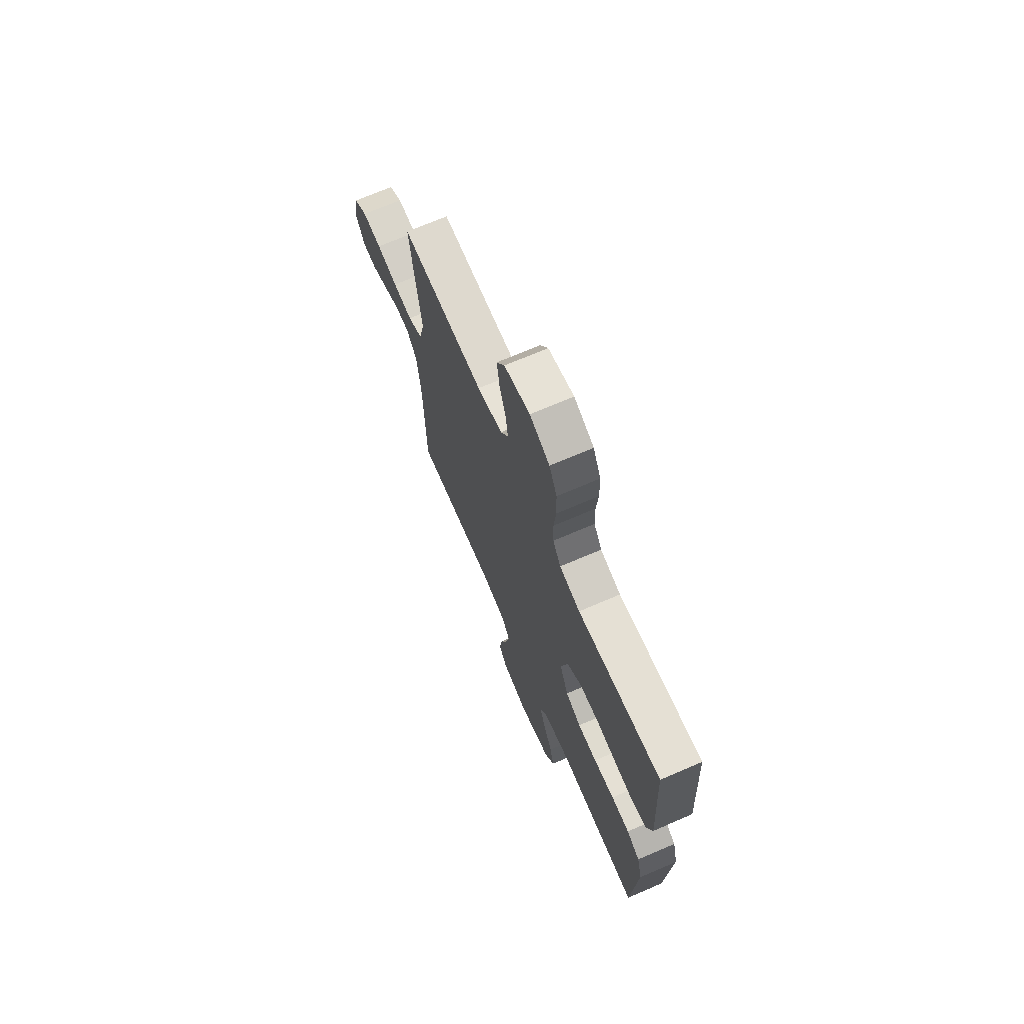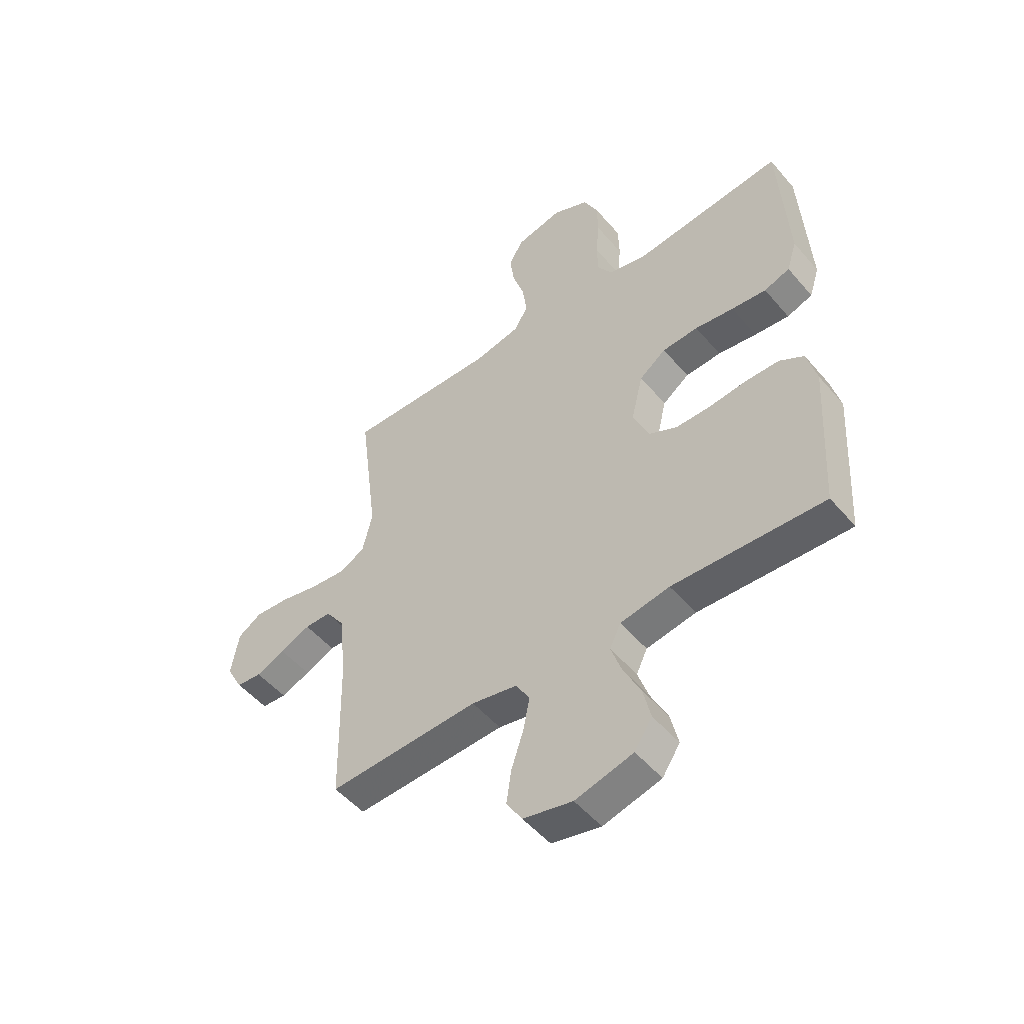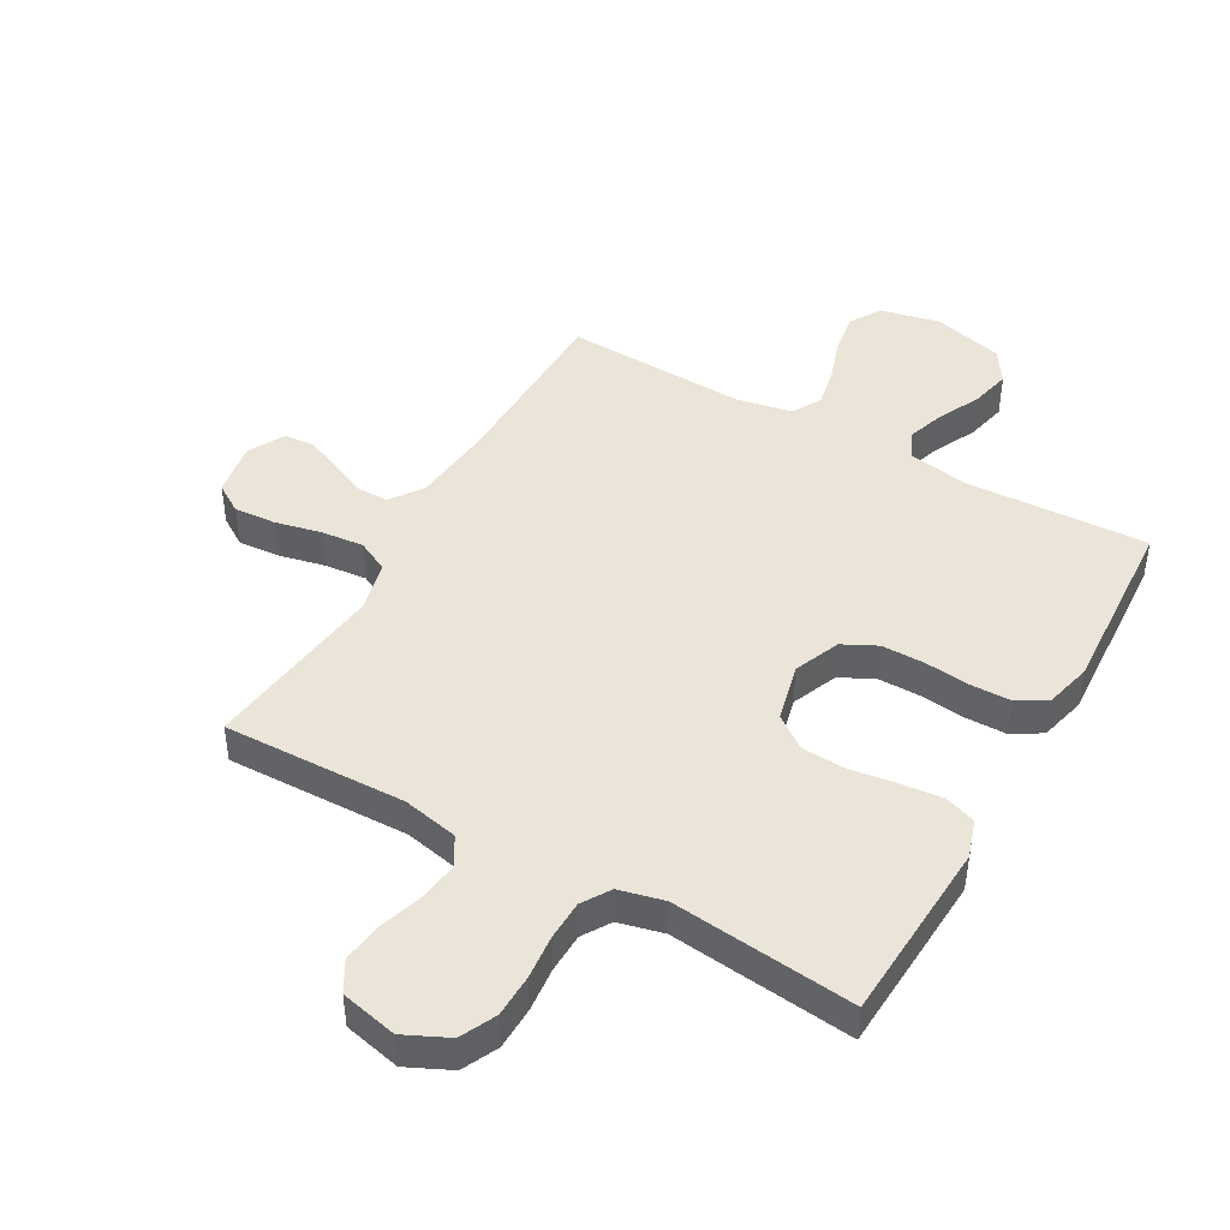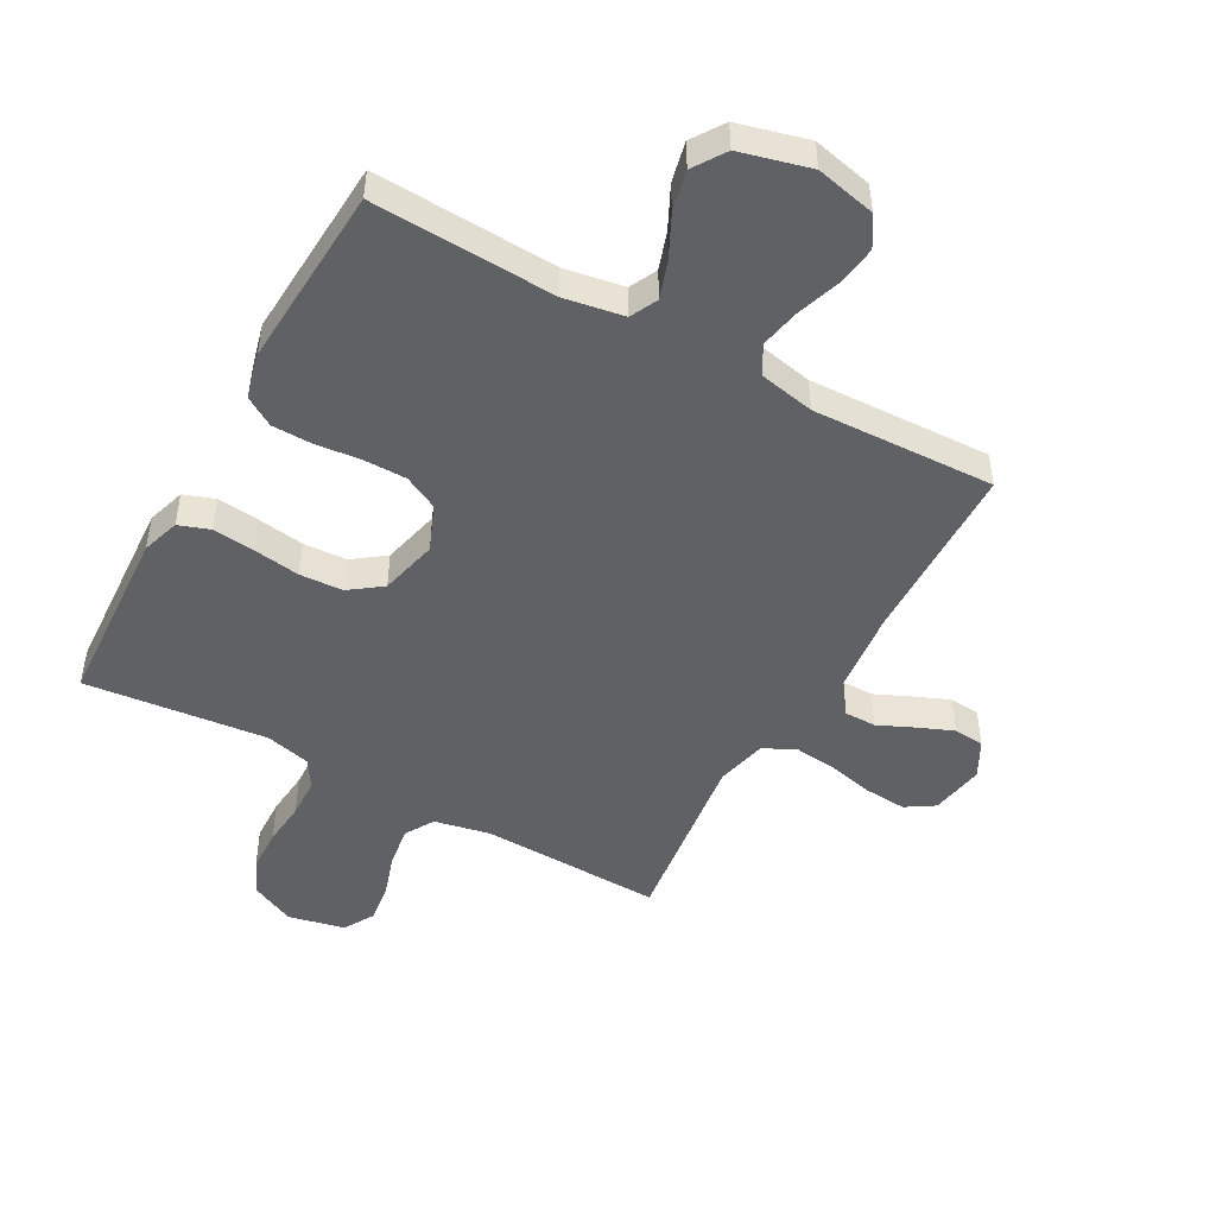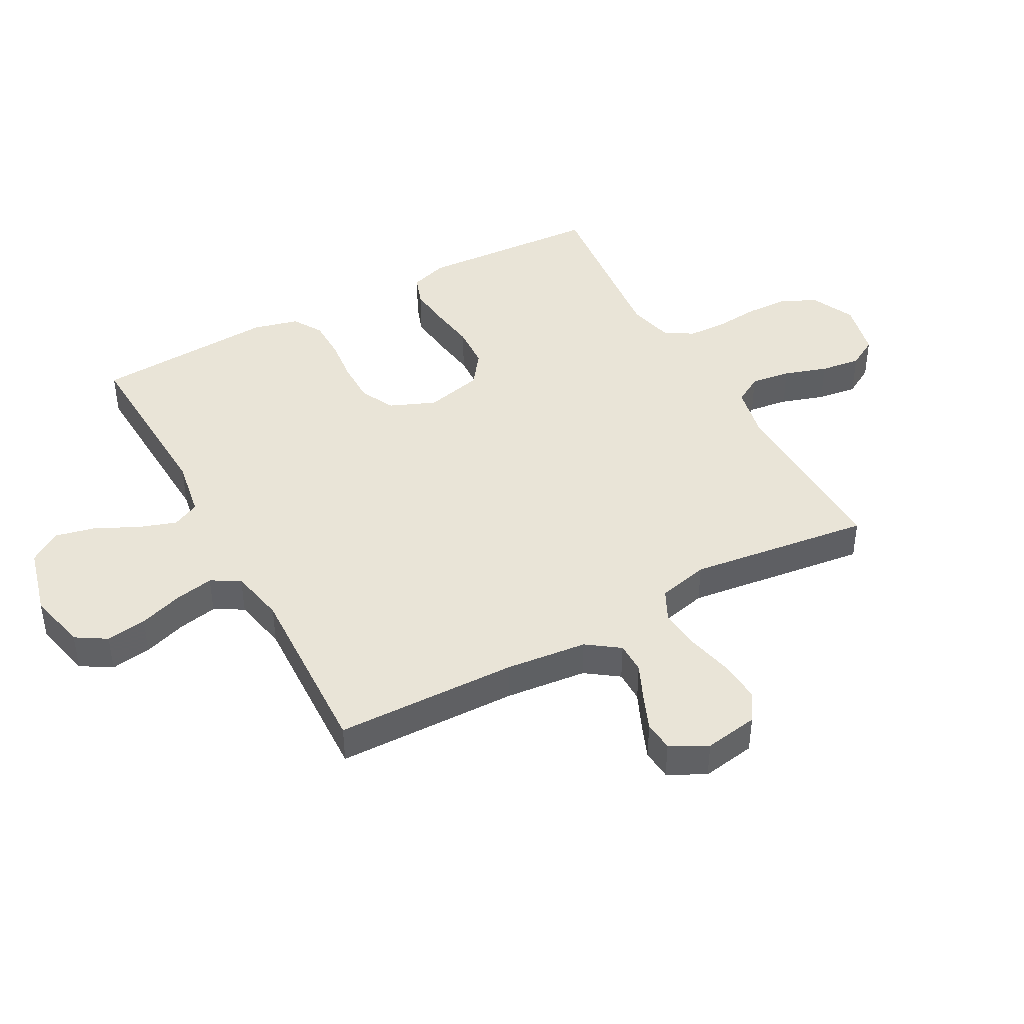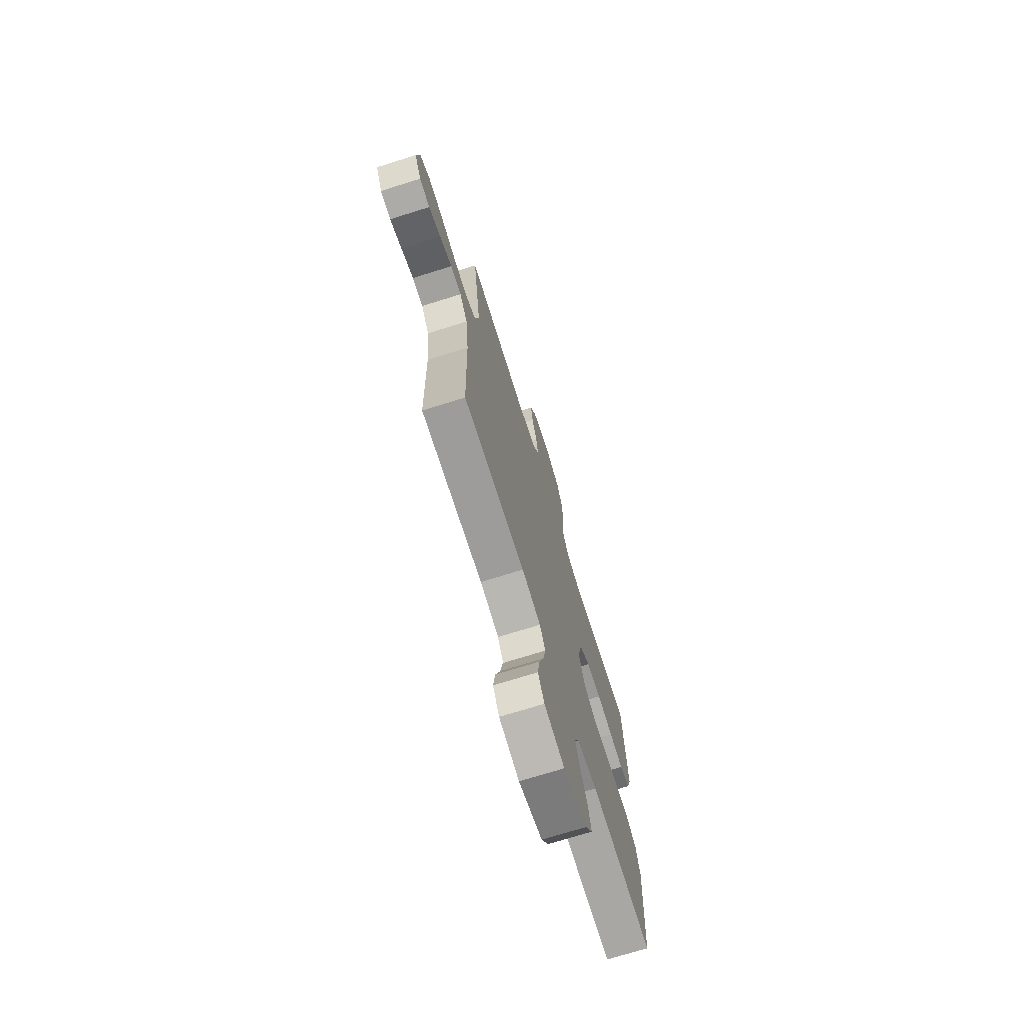
<metadata>
{"format":"obj","ext":"obj","renderer":"f3d","projection":"perspective","resolution":1024,"background":"white","views":[{"elev":70.3,"azim":66.7,"up":"+Z"},{"elev":-51.0,"azim":38.9,"up":"+Z"},{"elev":44.9,"azim":29.5,"up":"+Y"},{"elev":-48.3,"azim":151.0,"up":"+Y"},{"elev":43.0,"azim":-118.6,"up":"+Y"},{"elev":-72.1,"azim":-72.6,"up":"+Z"}]}
</metadata>
<code>
v -0.5 0.07 -0.5
v -0.506 0.07 -0.2
v -0.52 0.07 -0.066
v -0.558 0.07 -0.013
v -0.61 0.07 -0.013
v -0.67 0.07 -0.04
v -0.728 0.07 -0.064
v -0.778 0.07 -0.06
v -0.81 0.07 0
v -0.795 0.07 0.089
v -0.748 0.07 0.119
v -0.679 0.07 0.114
v -0.604 0.07 0.097
v -0.534 0.07 0.09
v -0.482 0.07 0.116
v -0.462 0.07 0.2
v -0.5 0.07 0.5
v -0.2 0.07 0.492
v -0.109 0.07 0.511
v -0.081 0.07 0.558
v -0.09 0.07 0.624
v -0.113 0.07 0.695
v -0.122 0.07 0.761
v -0.093 0.07 0.811
v 0 0.07 0.832
v 0.072 0.07 0.798
v 0.1 0.07 0.74
v 0.102 0.07 0.67
v 0.095 0.07 0.597
v 0.097 0.07 0.532
v 0.126 0.07 0.486
v 0.2 0.07 0.468
v 0.5 0.07 0.5
v 0.517 0.07 0.2
v 0.497 0.07 0.138
v 0.446 0.07 0.12
v 0.377 0.07 0.127
v 0.3 0.07 0.138
v 0.229 0.07 0.134
v 0.176 0.07 0.095
v 0.153 0.07 0
v 0.184 0.07 -0.075
v 0.24 0.07 -0.103
v 0.31 0.07 -0.103
v 0.385 0.07 -0.095
v 0.451 0.07 -0.096
v 0.499 0.07 -0.125
v 0.518 0.07 -0.2
v 0.5 0.07 -0.5
v 0.2 0.07 -0.486
v 0.102 0.07 -0.503
v 0.08 0.07 -0.548
v 0.101 0.07 -0.61
v 0.135 0.07 -0.679
v 0.15 0.07 -0.745
v 0.115 0.07 -0.798
v 0 0.07 -0.828
v -0.098 0.07 -0.806
v -0.129 0.07 -0.756
v -0.119 0.07 -0.689
v -0.095 0.07 -0.618
v -0.082 0.07 -0.553
v -0.109 0.07 -0.506
v -0.2 0.07 -0.488
v -0.5 0 -0.5
v -0.506 0 -0.2
v -0.52 0 -0.066
v -0.558 0 -0.013
v -0.61 0 -0.013
v -0.67 0 -0.04
v -0.728 0 -0.064
v -0.778 0 -0.06
v -0.81 0 0
v -0.795 0 0.089
v -0.748 0 0.119
v -0.679 0 0.114
v -0.604 0 0.097
v -0.534 0 0.09
v -0.482 0 0.116
v -0.462 0 0.2
v -0.5 0 0.5
v -0.2 0 0.492
v -0.109 0 0.511
v -0.081 0 0.558
v -0.09 0 0.624
v -0.113 0 0.695
v -0.122 0 0.761
v -0.093 0 0.811
v 0 0 0.832
v 0.072 0 0.798
v 0.1 0 0.74
v 0.102 0 0.67
v 0.095 0 0.597
v 0.097 0 0.532
v 0.126 0 0.486
v 0.2 0 0.468
v 0.5 0 0.5
v 0.517 0 0.2
v 0.497 0 0.138
v 0.446 0 0.12
v 0.377 0 0.127
v 0.3 0 0.138
v 0.229 0 0.134
v 0.176 0 0.095
v 0.153 0 0
v 0.184 0 -0.075
v 0.24 0 -0.103
v 0.31 0 -0.103
v 0.385 0 -0.095
v 0.451 0 -0.096
v 0.499 0 -0.125
v 0.518 0 -0.2
v 0.5 0 -0.5
v 0.2 0 -0.486
v 0.102 0 -0.503
v 0.08 0 -0.548
v 0.101 0 -0.61
v 0.135 0 -0.679
v 0.15 0 -0.745
v 0.115 0 -0.798
v 0 0 -0.828
v -0.098 0 -0.806
v -0.129 0 -0.756
v -0.119 0 -0.689
v -0.095 0 -0.618
v -0.082 0 -0.553
v -0.109 0 -0.506
v -0.2 0 -0.488
f 59 60 61
f 58 59 61
f 57 58 61
f 56 57 61
f 55 56 61
f 54 55 61
f 53 54 61
f 52 53 61 62
f 51 52 62 63
f 48 49 50
f 47 48 50
f 46 47 50
f 45 46 50
f 44 45 50
f 51 63 64
f 50 51 64
f 44 50 64
f 43 44 64
f 36 37 38
f 35 36 38
f 34 35 38
f 33 34 38
f 32 33 38
f 31 32 38 39
f 30 31 39 40
f 27 28 29
f 26 27 29
f 25 26 29
f 24 25 29
f 23 24 29
f 22 23 29
f 21 22 29
f 20 21 29 30
f 30 40 41
f 20 30 41
f 19 20 41
f 16 17 18
f 19 41 42
f 18 19 42
f 16 18 42
f 15 16 42
f 11 12 13
f 10 11 13
f 9 10 13
f 8 9 13
f 7 8 13
f 6 7 13
f 5 6 13
f 4 5 13 14
f 64 1 2
f 43 64 2
f 42 43 2
f 15 42 2
f 3 4 14 15
f 2 3 15
f 125 124 123
f 125 123 122
f 125 122 121
f 125 121 120
f 125 120 119
f 125 119 118
f 125 118 117
f 126 125 117 116
f 127 126 116 115
f 114 113 112
f 114 112 111
f 114 111 110
f 114 110 109
f 114 109 108
f 128 127 115
f 128 115 114
f 128 114 108
f 128 108 107
f 102 101 100
f 102 100 99
f 102 99 98
f 102 98 97
f 102 97 96
f 103 102 96 95
f 104 103 95 94
f 93 92 91
f 93 91 90
f 93 90 89
f 93 89 88
f 93 88 87
f 93 87 86
f 93 86 85
f 94 93 85 84
f 105 104 94
f 105 94 84
f 105 84 83
f 82 81 80
f 106 105 83
f 106 83 82
f 106 82 80
f 106 80 79
f 77 76 75
f 77 75 74
f 77 74 73
f 77 73 72
f 77 72 71
f 77 71 70
f 77 70 69
f 78 77 69 68
f 66 65 128
f 66 128 107
f 66 107 106
f 66 106 79
f 79 78 68 67
f 79 67 66
f 1 65 66 2
f 2 66 67 3
f 3 67 68 4
f 4 68 69 5
f 5 69 70 6
f 6 70 71 7
f 7 71 72 8
f 8 72 73 9
f 9 73 74 10
f 10 74 75 11
f 11 75 76 12
f 12 76 77 13
f 13 77 78 14
f 14 78 79 15
f 15 79 80 16
f 16 80 81 17
f 17 81 82 18
f 18 82 83 19
f 19 83 84 20
f 20 84 85 21
f 21 85 86 22
f 22 86 87 23
f 23 87 88 24
f 24 88 89 25
f 25 89 90 26
f 26 90 91 27
f 27 91 92 28
f 28 92 93 29
f 29 93 94 30
f 30 94 95 31
f 31 95 96 32
f 32 96 97 33
f 33 97 98 34
f 34 98 99 35
f 35 99 100 36
f 36 100 101 37
f 37 101 102 38
f 38 102 103 39
f 39 103 104 40
f 40 104 105 41
f 41 105 106 42
f 42 106 107 43
f 43 107 108 44
f 44 108 109 45
f 45 109 110 46
f 46 110 111 47
f 47 111 112 48
f 48 112 113 49
f 49 113 114 50
f 50 114 115 51
f 51 115 116 52
f 52 116 117 53
f 53 117 118 54
f 54 118 119 55
f 55 119 120 56
f 56 120 121 57
f 57 121 122 58
f 58 122 123 59
f 59 123 124 60
f 60 124 125 61
f 61 125 126 62
f 62 126 127 63
f 63 127 128 64
f 64 128 65 1

</code>
